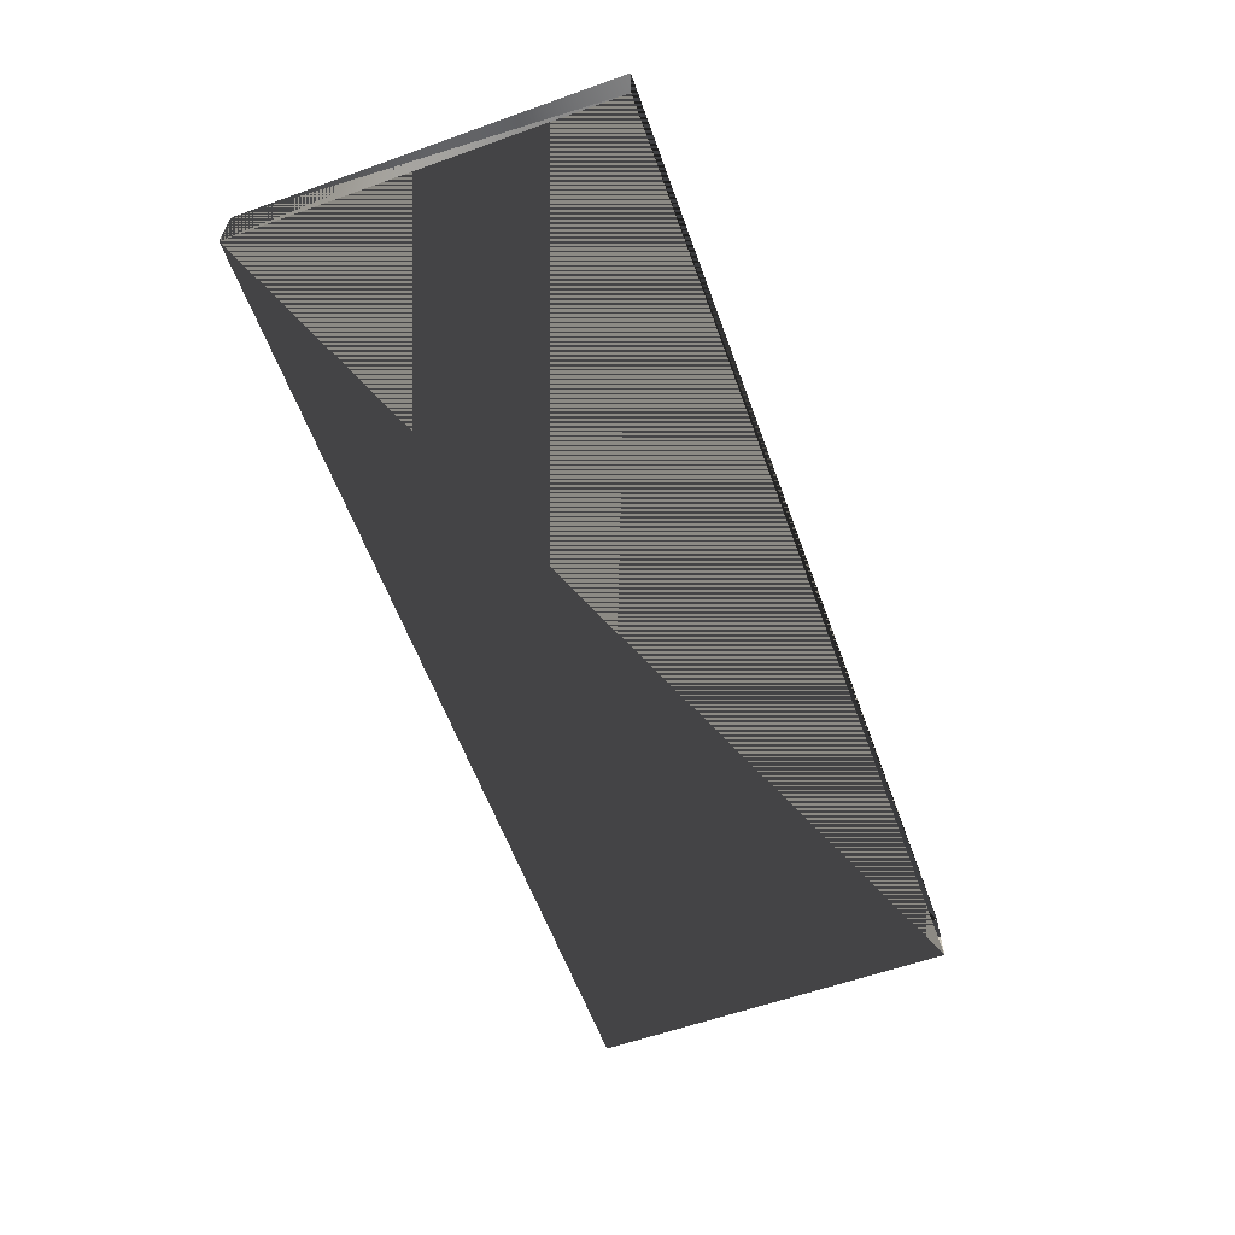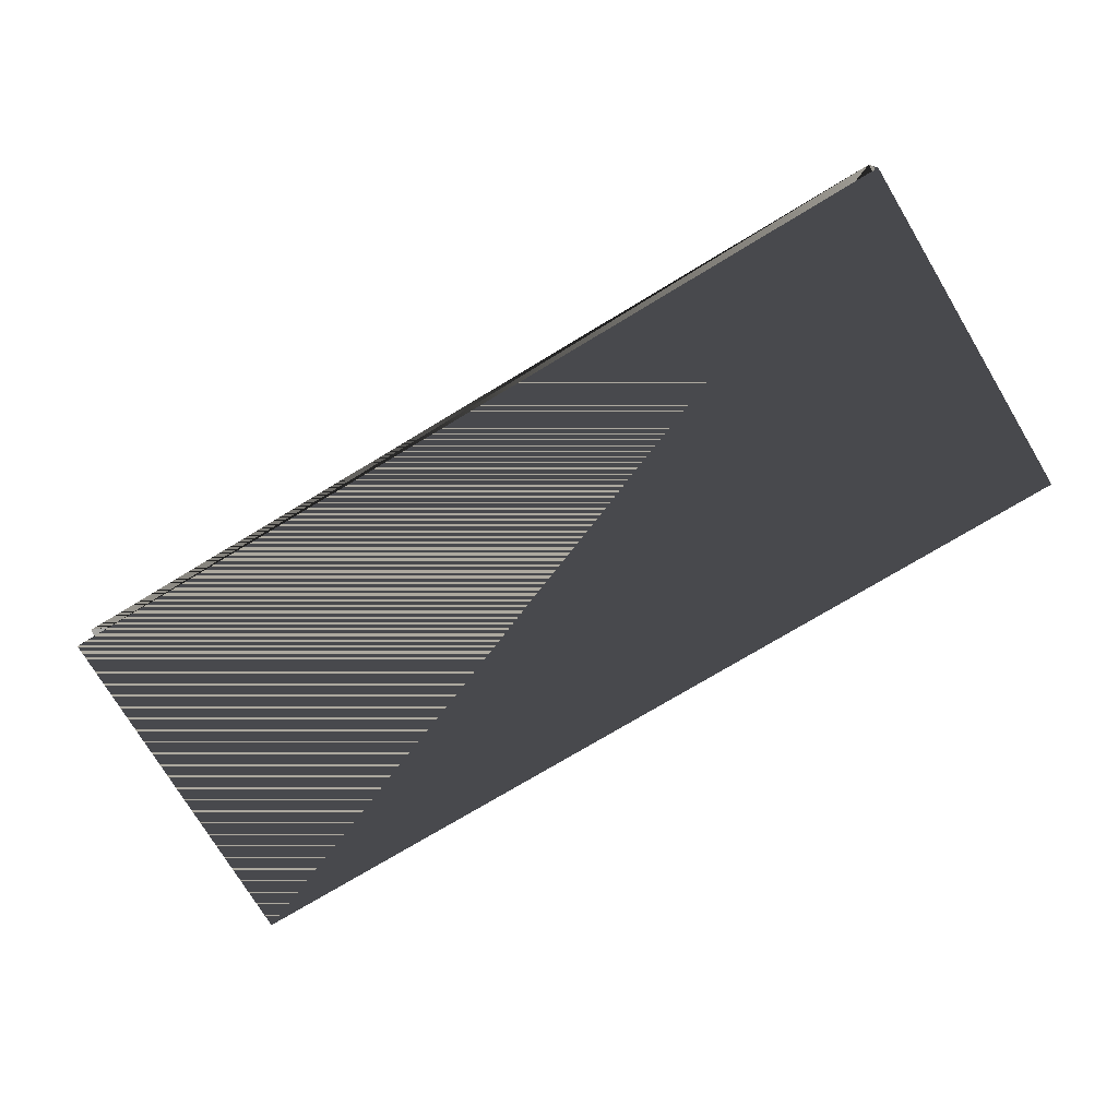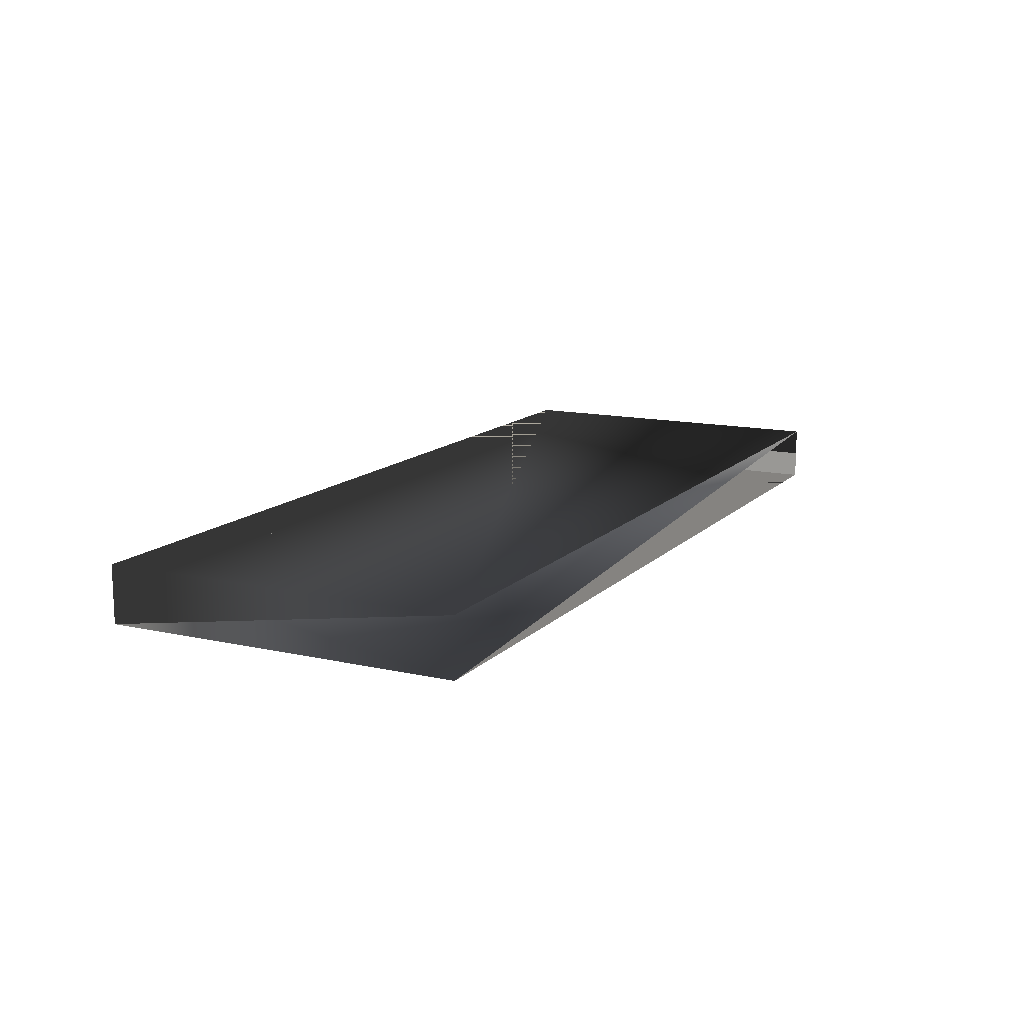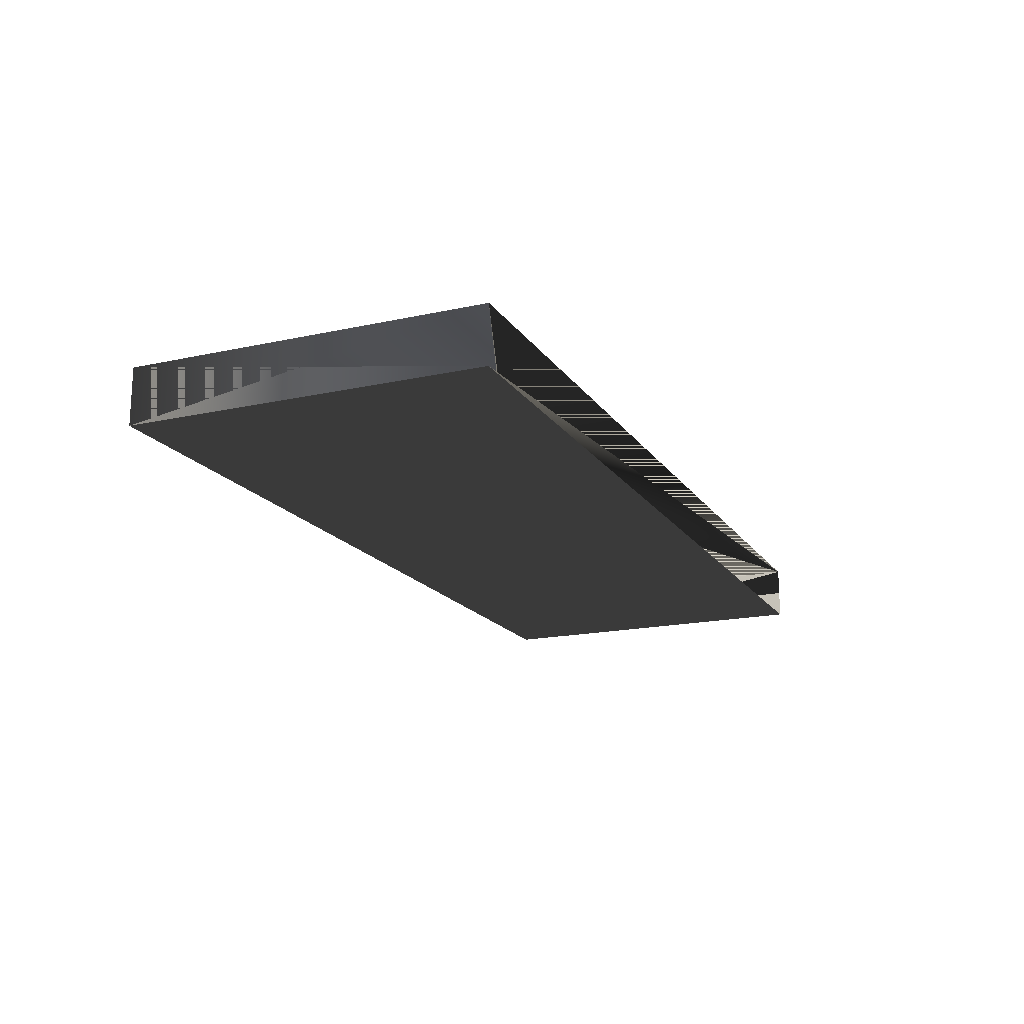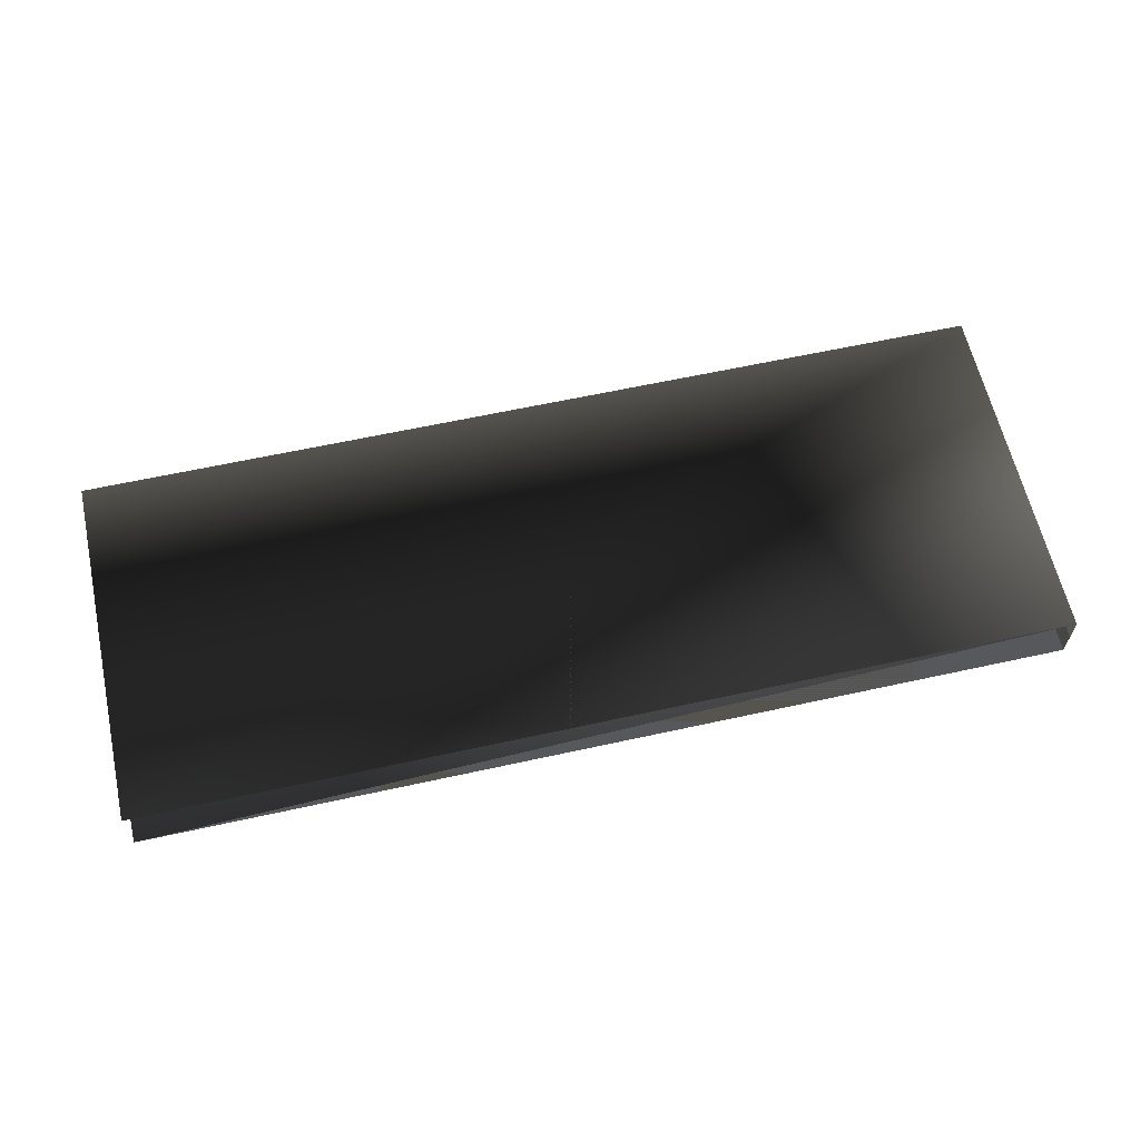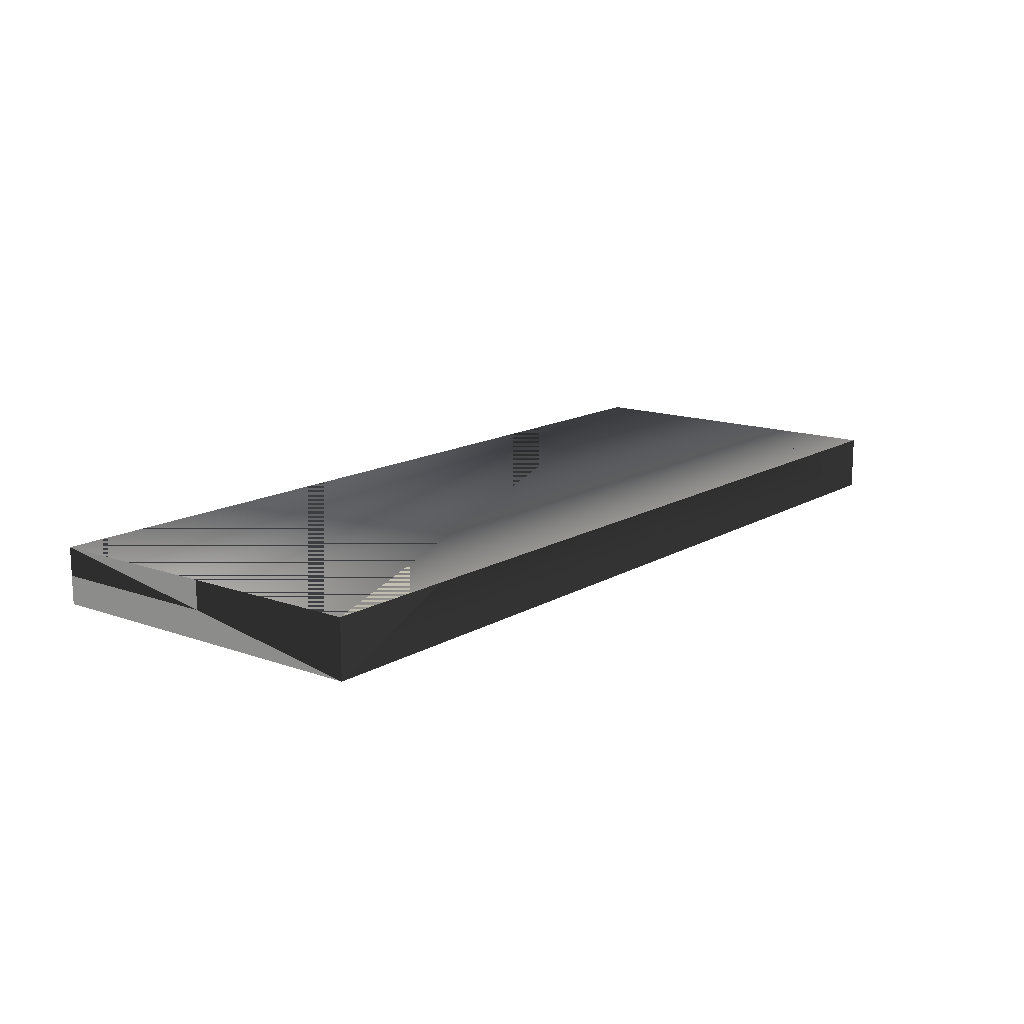
<metadata>
{"format":"obj","ext":"obj","renderer":"f3d","projection":"perspective","resolution":1024,"background":"white","views":[{"elev":-60.0,"azim":-70.0,"up":"+Z"},{"elev":-75.4,"azim":31.0,"up":"+Z"},{"elev":13.3,"azim":-63.2,"up":"+Z"},{"elev":-17.5,"azim":-66.5,"up":"+Z"},{"elev":62.0,"azim":-12.6,"up":"+Z"},{"elev":14.2,"azim":128.2,"up":"+Z"}]}
</metadata>
<code>
o panel_beginning
v -3.377 2.631 -0.2094
v -3.377 0.004654 -0.2094
v 3.377 2.631 -0.2094
v 3.377 0.004654 -0.2094
v -3.377 2.631 0.2094
v -3.377 0.004654 0.2094
v 3.377 2.631 0.2094
v 3.377 0.004654 0.2094
f 4 3 1
f 4 2 1
f 8 7 3
f 8 4 3
f 6 5 7
f 6 8 7
f 2 1 5
f 2 5 8
f 6 5 1
f 6 1 3
f 7 5 6
f 7 6 8
f 2 4 3
f 4 1 2

</code>
